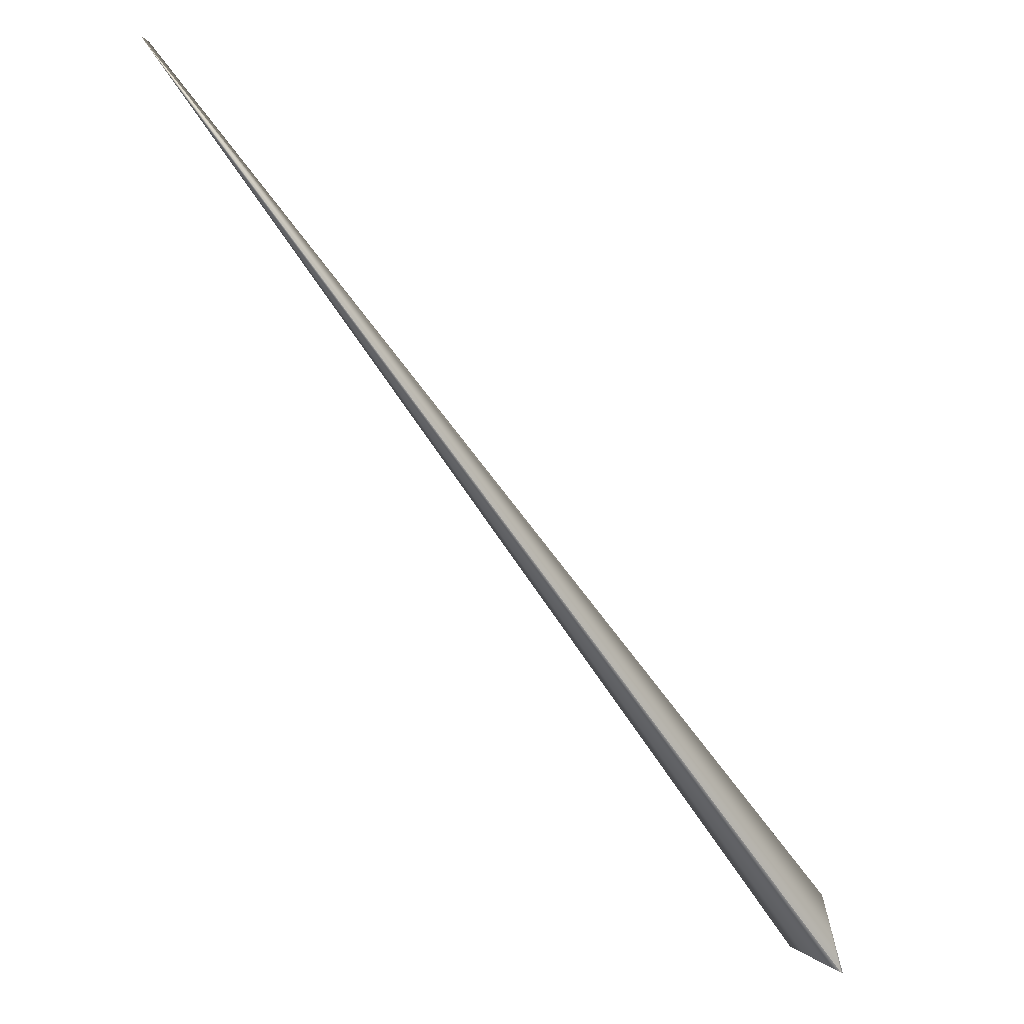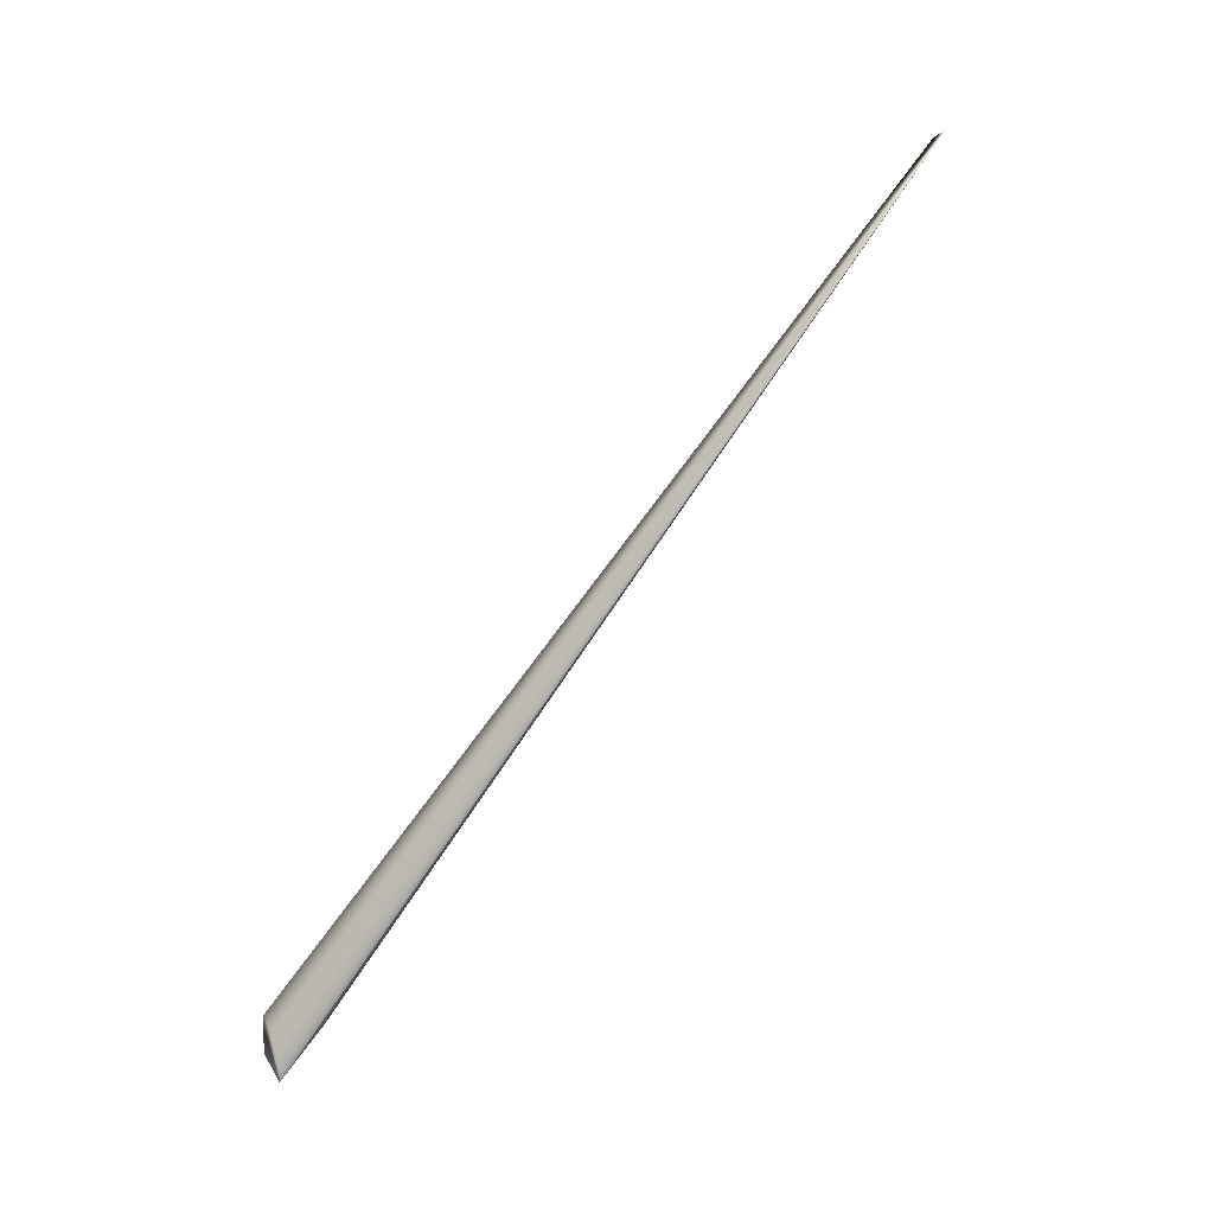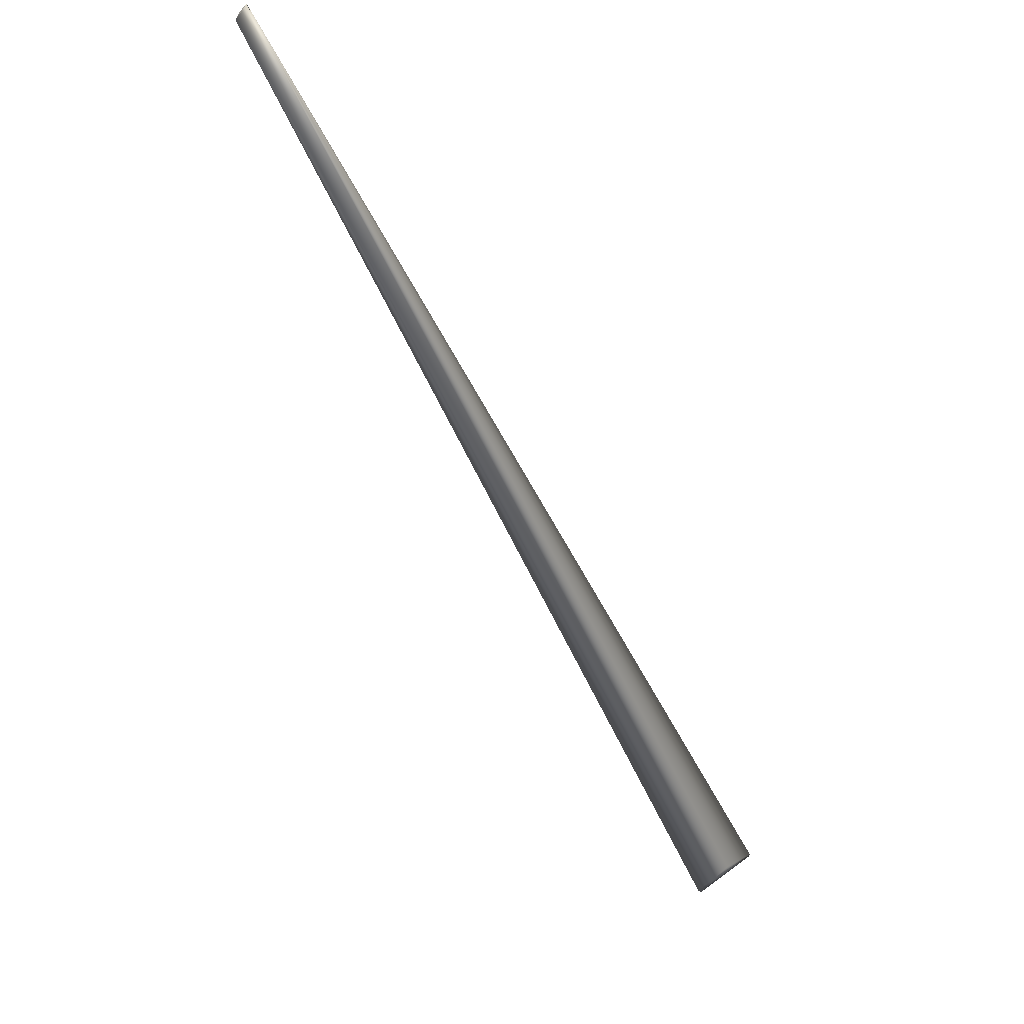
<metadata>
{"format":"obj","ext":"obj","renderer":"f3d","projection":"perspective","resolution":1024,"background":"white","views":[{"elev":43.9,"azim":131.8,"up":"+Y"},{"elev":-19.6,"azim":108.8,"up":"+Z"},{"elev":-10.1,"azim":33.3,"up":"+Y"}]}
</metadata>
<code>
v 0.01407 0.7474 0.9125
v -0.03691 0.0473 0.01086
v -0.03207 -0.01743 -0.01554
v 0.01417 0.7476 0.9125
v 0.02347 0.7592 0.9112
v 0.02359 0.7593 0.9111
v 0.02371 0.7594 0.9111
v 0.02382 0.7595 0.9111
v 0.02393 0.7596 0.9111
v 0.02404 0.7597 0.911
v 0.02414 0.7598 0.911
v 0.02424 0.7599 0.911
v 0.02434 0.76 0.911
v 0.02443 0.7601 0.9109
v 0.02452 0.7602 0.9109
v 0.02461 0.7603 0.9109
v 0.02469 0.7603 0.9109
v 0.02476 0.7604 0.9109
v 0.02484 0.7605 0.9108
v 0.02491 0.7605 0.9108
v 0.02497 0.7606 0.9108
v 0.02504 0.7606 0.9108
v 0.02509 0.7607 0.9108
v 0.02515 0.7607 0.9108
v 0.0252 0.7608 0.9108
v 0.02524 0.7608 0.9107
v 0.02528 0.7609 0.9107
v 0.02532 0.7609 0.9107
v 0.02535 0.7609 0.9107
v 0.02538 0.7609 0.9107
v 0.02541 0.761 0.9107
v 0.02543 0.761 0.9107
v 0.02544 0.761 0.9107
v 0.02546 0.761 0.9107
v 0.02547 0.761 0.9107
v 0.02547 0.761 0.9107
v 0.007826 -0.002507 0.01478
v 0.01427 0.7478 0.9125
v 0.01437 0.748 0.9125
v 0.01447 0.7481 0.9125
v 0.01457 0.7483 0.9125
v 0.01468 0.7485 0.9125
v 0.01479 0.7487 0.9124
v 0.01489 0.7488 0.9124
v 0.015 0.749 0.9124
v 0.01512 0.7492 0.9124
v 0.01523 0.7494 0.9124
v 0.01534 0.7495 0.9124
v 0.01546 0.7497 0.9124
v 0.01558 0.7499 0.9124
v 0.01569 0.7501 0.9124
v 0.01581 0.7503 0.9124
v 0.01594 0.7504 0.9124
v 0.0162 0.02519 -0.05547
v 0.01618 0.02517 -0.05548
v 0.01606 0.7506 0.9124
v 0.01615 0.02514 -0.0555
v 0.01618 0.7508 0.9124
v 0.01613 0.02511 -0.05552
v 0.01631 0.751 0.9124
v 0.01611 0.02509 -0.05554
v 0.01644 0.7512 0.9124
v 0.01608 0.02506 -0.05556
v 0.01657 0.7514 0.9123
v 0.01606 0.02503 -0.05558
v 0.0167 0.7515 0.9123
v 0.01604 0.025 -0.0556
v 0.01683 0.7517 0.9123
v 0.01601 0.02498 -0.05562
v 0.01696 0.7519 0.9123
v 0.01599 0.02495 -0.05564
v 0.0171 0.7521 0.9123
v 0.01596 0.02492 -0.05566
v 0.01724 0.7523 0.9123
v 0.01594 0.02489 -0.05568
v 0.01737 0.7525 0.9123
v 0.01592 0.02487 -0.05569
v 0.01751 0.7526 0.9122
v 0.01589 0.02484 -0.05571
v 0.01765 0.7528 0.9122
v 0.01587 0.02481 -0.05573
v 0.0178 0.753 0.9122
v 0.01584 0.02478 -0.05575
v 0.01794 0.7532 0.9122
v 0.01582 0.02475 -0.05577
v 0.01809 0.7534 0.9122
v 0.0158 0.02472 -0.05579
v 0.01823 0.7536 0.9122
v 0.01577 0.02469 -0.05581
v 0.01838 0.7538 0.9121
v 0.01575 0.02466 -0.05583
v 0.01853 0.7539 0.9121
v 0.01572 0.02464 -0.05585
v 0.01868 0.7541 0.9121
v 0.0157 0.02461 -0.05587
v 0.01884 0.7543 0.9121
v 0.01567 0.02458 -0.05588
v 0.01899 0.7545 0.912
v 0.01565 0.02455 -0.0559
v 0.01915 0.7547 0.912
v 0.01562 0.02452 -0.05592
v 0.01931 0.7549 0.912
v 0.0156 0.02449 -0.05594
v 0.01947 0.7551 0.912
v 0.01557 0.02446 -0.05596
v 0.01963 0.7552 0.9119
v 0.01555 0.02443 -0.05598
v 0.01979 0.7554 0.9119
v 0.01552 0.0244 -0.056
v 0.01995 0.7556 0.9119
v 0.0155 0.02437 -0.05602
v 0.02012 0.7558 0.9119
v 0.01547 0.02433 -0.05604
v 0.02029 0.756 0.9118
v 0.01544 0.0243 -0.05606
v 0.02045 0.7562 0.9118
v 0.01542 0.02427 -0.05608
v 0.02062 0.7564 0.9118
v 0.01539 0.02424 -0.05609
v 0.0208 0.7565 0.9117
v 0.01537 0.02421 -0.05611
v 0.02097 0.7567 0.9117
v 0.01534 0.02418 -0.05613
v 0.02113 0.7569 0.9117
v 0.01532 0.02415 -0.05615
v 0.0213 0.7571 0.9116
v 0.01529 0.02412 -0.05617
v 0.02146 0.7572 0.9116
v 0.01527 0.02409 -0.05618
v 0.02162 0.7574 0.9116
v 0.01524 0.02406 -0.0562
v 0.02178 0.7576 0.9115
v 0.01522 0.02403 -0.05622
v 0.02194 0.7577 0.9115
v 0.0152 0.024 -0.05623
v 0.02209 0.7579 0.9115
v 0.01517 0.02398 -0.05625
v 0.02224 0.758 0.9114
v 0.01513 0.02392 -0.05628
v 0.02239 0.7582 0.9114
v 0.02253 0.7583 0.9114
v 0.01511 0.0239 -0.05629
v 0.02268 0.7585 0.9113
v 0.01509 0.02387 -0.05631
v 0.02282 0.7586 0.9113
v 0.01507 0.02385 -0.05632
v 0.02295 0.7587 0.9113
v 0.01505 0.02382 -0.05634
v 0.02309 0.7589 0.9113
v 0.01503 0.0238 -0.05635
v 0.02322 0.759 0.9112
v 0.01501 0.02378 -0.05636
v 0.02335 0.7591 0.9112
v 0.01499 0.02376 -0.05637
v 0.01498 0.02374 -0.05638
v 0.01496 0.02371 -0.0564
v 0.01494 0.0237 -0.05641
v 0.01493 0.02368 -0.05642
v 0.01491 0.02366 -0.05643
v 0.0149 0.02364 -0.05644
v 0.01488 0.02362 -0.05645
v 0.01487 0.0236 -0.05646
v 0.01485 0.02359 -0.05647
v 0.01484 0.02357 -0.05647
v 0.01483 0.02356 -0.05648
v 0.01482 0.02354 -0.05649
v 0.0148 0.02353 -0.0565
v 0.01479 0.02352 -0.0565
v 0.01478 0.0235 -0.05651
v 0.01477 0.02349 -0.05652
v 0.01476 0.02348 -0.05652
v 0.01476 0.02347 -0.05653
v 0.01475 0.02346 -0.05653
v 0.01474 0.02345 -0.05654
v 0.01473 0.02344 -0.05654
v 0.01473 0.02344 -0.05655
v 0.01472 0.02343 -0.05655
v 0.01472 0.02342 -0.05655
v 0.01471 0.02342 -0.05656
v 0.0147 0.0234 -0.05657
v 0.01469 0.0234 -0.05657
v 0.01656 0.0256 -0.05517
v 0.01654 0.02557 -0.05519
v 0.01652 0.02555 -0.05521
v 0.0165 0.02552 -0.05523
v 0.01647 0.0255 -0.05525
v 0.01645 0.02548 -0.05526
v 0.01643 0.02545 -0.05528
v 0.0164 0.02543 -0.0553
v 0.01638 0.0254 -0.05532
v 0.01636 0.02538 -0.05534
v 0.01634 0.02535 -0.05536
v 0.01631 0.02532 -0.05537
v 0.01629 0.0253 -0.05539
v 0.01627 0.02527 -0.05541
v 0.01624 0.02525 -0.05543
v 0.01622 0.02522 -0.05545
v 0.01515 0.02395 -0.05627
v 0.01471 0.02341 -0.05656
v 0.01261 0.01013 -0.005451
v -0.02985 -0.01919 -0.01786
v -0.02988 -0.01917 -0.01784
v -0.0299 -0.01915 -0.01781
v -0.02993 -0.01914 -0.01778
v -0.02996 -0.01912 -0.01776
v -0.02999 -0.0191 -0.01773
v -0.03001 -0.01908 -0.0177
v -0.03004 -0.01906 -0.01768
v -0.03007 -0.01904 -0.01765
v -0.0301 -0.01903 -0.01762
v -0.03013 -0.01901 -0.01759
v -0.03015 -0.01899 -0.01757
v -0.03018 -0.01897 -0.01754
v -0.03021 -0.01895 -0.01751
v -0.03024 -0.01893 -0.01748
v -0.03027 -0.01891 -0.01746
v -0.0303 -0.01889 -0.01743
v -0.03033 -0.01887 -0.0174
v -0.03036 -0.01885 -0.01737
v -0.03038 -0.01883 -0.01734
v -0.03041 -0.01881 -0.01731
v -0.03044 -0.01879 -0.01728
v -0.03047 -0.01877 -0.01725
v -0.0305 -0.01874 -0.01723
v -0.03053 -0.01872 -0.0172
v -0.03056 -0.0187 -0.01717
v -0.03059 -0.01868 -0.01714
v -0.03062 -0.01866 -0.01711
v -0.03065 -0.01864 -0.01708
v -0.03068 -0.01861 -0.01705
v -0.03071 -0.01859 -0.01702
v -0.03074 -0.01857 -0.01699
v -0.03077 -0.01855 -0.01696
v -0.0308 -0.01852 -0.01693
v -0.03083 -0.0185 -0.0169
v -0.03086 -0.01848 -0.01687
v -0.03089 -0.01845 -0.01684
v -0.03092 -0.01843 -0.01681
v -0.03095 -0.01841 -0.01677
v -0.03098 -0.01838 -0.01674
v -0.03101 -0.01836 -0.01671
v -0.03104 -0.01834 -0.01668
v -0.03107 -0.01831 -0.01665
v -0.0311 -0.01829 -0.01662
v -0.03113 -0.01826 -0.01658
v -0.03116 -0.01824 -0.01655
v -0.03119 -0.01821 -0.01652
v -0.03122 -0.01819 -0.01649
v -0.03125 -0.01816 -0.01646
v -0.03128 -0.01814 -0.01642
v -0.03131 -0.01811 -0.01639
v -0.03134 -0.01809 -0.01636
v -0.03137 -0.01806 -0.01632
v -0.0314 -0.01804 -0.01629
v -0.03143 -0.01801 -0.01626
v -0.03146 -0.01799 -0.01623
v -0.03149 -0.01797 -0.0162
v -0.03151 -0.01794 -0.01617
v -0.03154 -0.01792 -0.01615
v -0.03156 -0.0179 -0.01612
v -0.03159 -0.01788 -0.01609
v -0.03161 -0.01786 -0.01606
v -0.03164 -0.01784 -0.01604
v -0.03166 -0.01781 -0.01601
v -0.03168 -0.01779 -0.01599
v -0.0317 -0.01777 -0.01596
v -0.03172 -0.01776 -0.01594
v -0.03175 -0.01774 -0.01592
v -0.03176 -0.01772 -0.01589
v -0.03178 -0.0177 -0.01587
v -0.0318 -0.01768 -0.01585
v -0.03182 -0.01767 -0.01583
v -0.03184 -0.01765 -0.01581
v -0.03186 -0.01764 -0.01579
v -0.03187 -0.01762 -0.01577
v -0.03189 -0.01761 -0.01576
v -0.0319 -0.01759 -0.01574
v -0.03192 -0.01758 -0.01572
v -0.03193 -0.01757 -0.01571
v -0.03194 -0.01755 -0.01569
v -0.03195 -0.01754 -0.01568
v -0.03197 -0.01753 -0.01566
v -0.03198 -0.01752 -0.01565
v -0.03199 -0.01751 -0.01564
v -0.032 -0.0175 -0.01563
v -0.03201 -0.01749 -0.01562
v -0.03202 -0.01748 -0.01561
v -0.03202 -0.01748 -0.0156
v -0.03203 -0.01747 -0.01559
v -0.03204 -0.01746 -0.01558
v -0.03205 -0.01746 -0.01557
v -0.03207 -0.01743 -0.01554
v -0.03205 -0.01745 -0.01557
v -0.03206 -0.01745 -0.01556
v -0.03206 -0.01744 -0.01555
v 0.0147 0.02341 -0.05656
v -0.03207 -0.01744 -0.01555
v 0.0147 0.0234 -0.05656
v -0.03207 -0.01744 -0.01555
v 0.0147 0.0234 -0.05656
v 0.0147 0.0234 -0.05656
v -0.03207 -0.01743 -0.01554
v -0.03207 -0.01743 -0.01554
f 1 2 3
f 1 4 2
f 1 5 4
f 1 6 5
f 1 7 6
f 1 8 7
f 1 9 8
f 1 10 9
f 1 11 10
f 1 12 11
f 1 13 12
f 1 14 13
f 1 15 14
f 1 16 15
f 1 17 16
f 1 18 17
f 1 19 18
f 1 20 19
f 1 21 20
f 1 22 21
f 1 23 22
f 1 24 23
f 1 25 24
f 1 26 25
f 1 27 26
f 1 28 27
f 1 29 28
f 1 30 29
f 1 31 30
f 1 32 31
f 1 33 32
f 1 34 33
f 1 35 34
f 1 36 35
f 1 37 36
f 1 3 37
f 2 4 38
f 2 38 39
f 2 39 40
f 2 40 41
f 2 41 42
f 2 42 43
f 2 43 44
f 2 44 45
f 2 45 46
f 2 46 47
f 2 47 48
f 2 48 49
f 2 49 50
f 2 50 51
f 2 51 52
f 2 52 53
f 2 54 55
f 2 53 56
f 2 55 57
f 2 56 58
f 2 57 59
f 2 58 60
f 2 59 61
f 2 60 62
f 2 61 63
f 2 62 64
f 2 63 65
f 2 64 66
f 2 65 67
f 2 66 68
f 2 67 69
f 2 68 70
f 2 69 71
f 2 70 72
f 2 71 73
f 2 72 74
f 2 73 75
f 2 74 76
f 2 75 77
f 2 76 78
f 2 77 79
f 2 78 80
f 2 79 81
f 2 80 82
f 2 81 83
f 2 82 84
f 2 83 85
f 2 84 86
f 2 85 87
f 2 86 88
f 2 87 89
f 2 88 90
f 2 89 91
f 2 90 92
f 2 91 93
f 2 92 94
f 2 93 95
f 2 94 96
f 2 95 97
f 2 96 98
f 2 97 99
f 2 98 100
f 2 99 101
f 2 100 102
f 2 101 103
f 2 102 104
f 2 103 105
f 2 104 106
f 2 105 107
f 2 106 108
f 2 107 109
f 2 108 110
f 2 109 111
f 2 110 112
f 2 111 113
f 2 112 114
f 2 113 115
f 2 114 116
f 2 115 117
f 2 116 118
f 2 117 119
f 2 118 120
f 2 119 121
f 2 120 122
f 2 121 123
f 2 122 124
f 2 123 125
f 2 124 126
f 2 125 127
f 2 126 128
f 2 127 129
f 2 128 130
f 2 129 131
f 2 130 132
f 2 131 133
f 2 132 134
f 2 133 135
f 2 134 136
f 2 135 137
f 2 136 138
f 2 137 139
f 2 138 140
f 2 140 141
f 2 139 142
f 2 141 143
f 2 142 144
f 2 143 145
f 2 144 146
f 2 145 147
f 2 146 148
f 2 147 149
f 2 148 150
f 2 149 151
f 2 150 152
f 2 151 153
f 2 152 154
f 2 153 5
f 2 154 155
f 2 5 6
f 2 155 156
f 2 6 7
f 2 156 157
f 2 7 8
f 2 157 158
f 2 8 9
f 2 158 159
f 2 9 10
f 2 159 160
f 2 10 11
f 2 160 161
f 2 11 12
f 2 161 162
f 2 12 13
f 2 162 163
f 2 13 14
f 2 163 164
f 2 14 15
f 2 164 165
f 2 15 16
f 2 165 166
f 2 16 17
f 2 166 167
f 2 17 18
f 2 167 168
f 2 18 19
f 2 168 169
f 2 19 20
f 2 169 170
f 2 20 21
f 2 170 171
f 2 21 22
f 2 171 172
f 2 22 23
f 2 172 173
f 2 23 24
f 2 173 174
f 2 24 25
f 2 174 175
f 2 25 26
f 2 175 176
f 2 26 27
f 2 176 177
f 2 27 28
f 2 177 178
f 2 28 29
f 2 178 179
f 2 29 30
f 2 179 180
f 2 30 31
f 2 31 32
f 2 32 33
f 2 33 36
f 2 180 181
f 2 36 54
f 2 181 3
f 182 183 36
f 182 184 183
f 182 185 184
f 182 186 185
f 182 187 186
f 182 188 187
f 182 189 188
f 182 190 189
f 182 191 190
f 182 192 191
f 182 193 192
f 182 194 193
f 182 195 194
f 182 196 195
f 182 197 196
f 182 54 197
f 182 55 54
f 182 57 55
f 182 59 57
f 182 61 59
f 182 63 61
f 182 65 63
f 182 67 65
f 182 69 67
f 182 71 69
f 182 73 71
f 182 75 73
f 182 77 75
f 182 79 77
f 182 81 79
f 182 83 81
f 182 85 83
f 182 87 85
f 182 89 87
f 182 91 89
f 182 93 91
f 182 95 93
f 182 97 95
f 182 99 97
f 182 103 99
f 182 107 103
f 182 109 107
f 182 111 109
f 182 113 111
f 182 115 113
f 182 117 115
f 182 119 117
f 182 121 119
f 182 123 121
f 182 125 123
f 182 127 125
f 182 129 127
f 182 131 129
f 182 133 131
f 182 135 133
f 182 137 135
f 182 198 137
f 182 139 198
f 182 142 139
f 182 144 142
f 182 146 144
f 182 148 146
f 182 150 148
f 182 152 150
f 182 154 152
f 182 155 154
f 182 156 155
f 182 157 156
f 182 158 157
f 182 159 158
f 182 160 159
f 182 161 160
f 182 162 161
f 182 163 162
f 182 164 163
f 182 165 164
f 182 166 165
f 182 167 166
f 182 168 167
f 182 169 168
f 182 170 169
f 182 171 170
f 182 172 171
f 182 173 172
f 182 174 173
f 182 175 174
f 182 176 175
f 182 177 176
f 182 178 177
f 182 179 178
f 182 199 179
f 182 36 200
f 182 37 199
f 182 200 37
f 201 202 181
f 201 37 202
f 201 181 37
f 4 5 38
f 183 184 36
f 202 203 181
f 202 37 203
f 38 5 39
f 184 185 36
f 203 204 181
f 203 37 204
f 39 153 40
f 39 5 153
f 185 186 36
f 204 205 181
f 204 37 205
f 40 153 41
f 186 187 36
f 205 206 181
f 205 37 206
f 41 151 42
f 41 153 151
f 187 188 36
f 206 207 181
f 206 37 207
f 42 151 43
f 188 189 36
f 207 208 181
f 207 37 208
f 43 149 44
f 43 151 149
f 189 190 36
f 208 209 181
f 208 37 209
f 44 149 45
f 190 191 36
f 209 210 181
f 209 37 210
f 45 147 46
f 45 149 147
f 191 192 36
f 210 211 181
f 210 37 211
f 46 147 47
f 192 193 36
f 211 212 181
f 211 37 212
f 47 145 48
f 47 147 145
f 193 194 36
f 212 213 181
f 212 37 213
f 48 145 49
f 194 195 36
f 213 214 181
f 213 37 214
f 49 143 50
f 49 145 143
f 195 196 36
f 214 215 181
f 214 37 215
f 50 141 51
f 50 143 141
f 196 197 36
f 215 216 181
f 215 37 216
f 51 141 52
f 197 54 36
f 216 217 181
f 216 37 217
f 52 140 53
f 52 141 140
f 217 218 181
f 217 37 218
f 53 140 56
f 218 219 181
f 218 37 219
f 56 138 58
f 56 140 138
f 219 220 181
f 219 37 220
f 58 138 60
f 220 221 181
f 220 37 221
f 60 136 62
f 60 138 136
f 221 222 181
f 221 37 222
f 62 134 64
f 62 136 134
f 222 223 181
f 222 37 223
f 64 134 66
f 223 224 181
f 223 37 224
f 66 132 68
f 66 134 132
f 224 225 181
f 224 37 225
f 68 132 70
f 225 226 181
f 225 37 226
f 70 130 72
f 70 132 130
f 226 227 181
f 226 37 227
f 72 130 74
f 227 228 181
f 227 37 228
f 74 128 76
f 74 130 128
f 228 229 181
f 228 37 229
f 76 128 78
f 229 230 181
f 229 37 230
f 78 126 80
f 78 128 126
f 230 231 181
f 230 37 231
f 80 126 82
f 231 232 181
f 231 37 232
f 82 126 84
f 232 233 181
f 232 37 233
f 84 124 86
f 84 126 124
f 233 234 181
f 233 37 234
f 86 124 88
f 234 235 181
f 234 37 235
f 88 124 90
f 235 236 181
f 235 37 236
f 90 122 92
f 90 124 122
f 236 237 181
f 236 37 237
f 92 122 94
f 237 238 181
f 237 37 238
f 94 122 96
f 238 239 181
f 238 37 239
f 96 122 98
f 239 240 181
f 239 37 240
f 98 120 100
f 98 122 120
f 99 103 101
f 240 241 181
f 240 37 241
f 100 120 102
f 241 242 181
f 241 37 242
f 102 120 104
f 103 107 105
f 242 243 181
f 242 37 243
f 104 118 106
f 104 120 118
f 243 244 181
f 243 37 244
f 106 118 108
f 244 245 181
f 244 37 245
f 108 118 110
f 245 246 181
f 245 37 246
f 110 114 112
f 110 118 114
f 246 247 181
f 246 37 247
f 247 248 181
f 247 37 248
f 114 118 116
f 248 249 181
f 248 37 249
f 249 250 181
f 249 37 250
f 250 251 181
f 250 37 251
f 251 252 181
f 251 37 252
f 252 253 181
f 252 37 253
f 253 254 181
f 253 37 254
f 254 255 181
f 254 37 255
f 255 256 181
f 255 37 256
f 256 257 181
f 256 37 257
f 257 258 181
f 257 37 258
f 258 259 181
f 258 37 259
f 137 198 139
f 259 260 181
f 259 37 260
f 260 261 181
f 260 37 261
f 261 262 181
f 261 37 262
f 262 263 181
f 262 37 263
f 263 264 181
f 263 37 264
f 264 265 181
f 264 266 265
f 264 37 266
f 265 266 181
f 266 267 181
f 266 37 267
f 267 268 181
f 267 37 268
f 268 269 181
f 268 37 269
f 269 270 181
f 269 37 270
f 270 271 181
f 270 37 271
f 271 272 181
f 271 37 272
f 272 273 181
f 272 37 273
f 273 274 181
f 273 37 274
f 274 275 181
f 274 37 275
f 275 276 181
f 275 37 276
f 276 277 181
f 276 37 277
f 277 278 181
f 277 37 278
f 278 279 181
f 278 37 279
f 279 280 181
f 279 37 280
f 280 281 181
f 280 37 281
f 281 282 181
f 281 37 282
f 282 283 181
f 282 37 283
f 283 284 181
f 283 37 284
f 284 285 181
f 284 37 285
f 285 286 181
f 285 37 286
f 286 287 181
f 286 37 287
f 287 288 181
f 287 37 288
f 288 289 181
f 288 37 289
f 289 290 181
f 289 37 290
f 290 291 181
f 290 292 291
f 290 37 292
f 291 293 181
f 291 292 293
f 293 294 181
f 293 292 294
f 179 199 180
f 294 295 181
f 294 292 295
f 199 296 181
f 199 37 296
f 199 181 180
f 295 297 181
f 295 292 297
f 296 298 181
f 296 37 298
f 297 299 181
f 297 292 3
f 297 3 299
f 298 300 181
f 298 301 300
f 298 37 301
f 299 302 181
f 299 3 302
f 33 34 36
f 300 301 181
f 302 303 181
f 302 3 303
f 34 35 36
f 301 37 181
f 303 3 181
f 292 37 3
f 36 37 200

</code>
